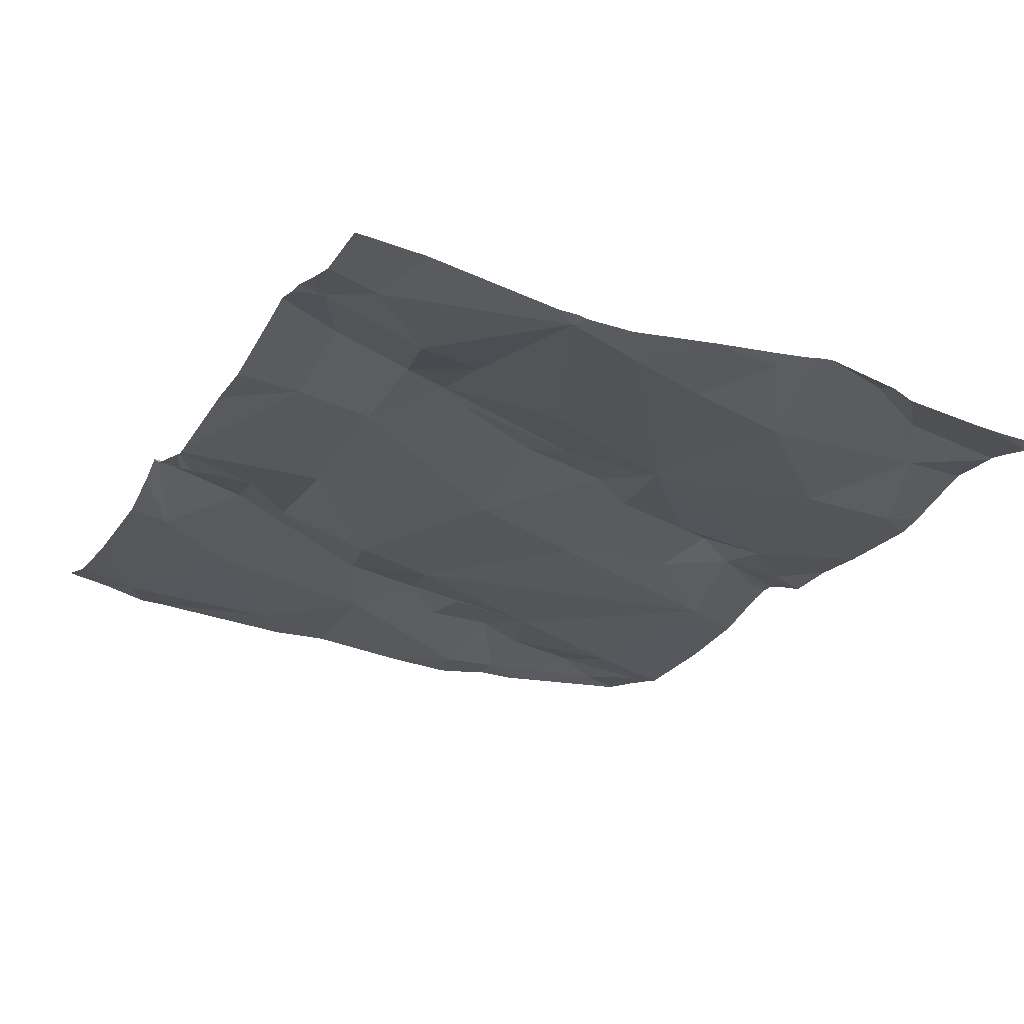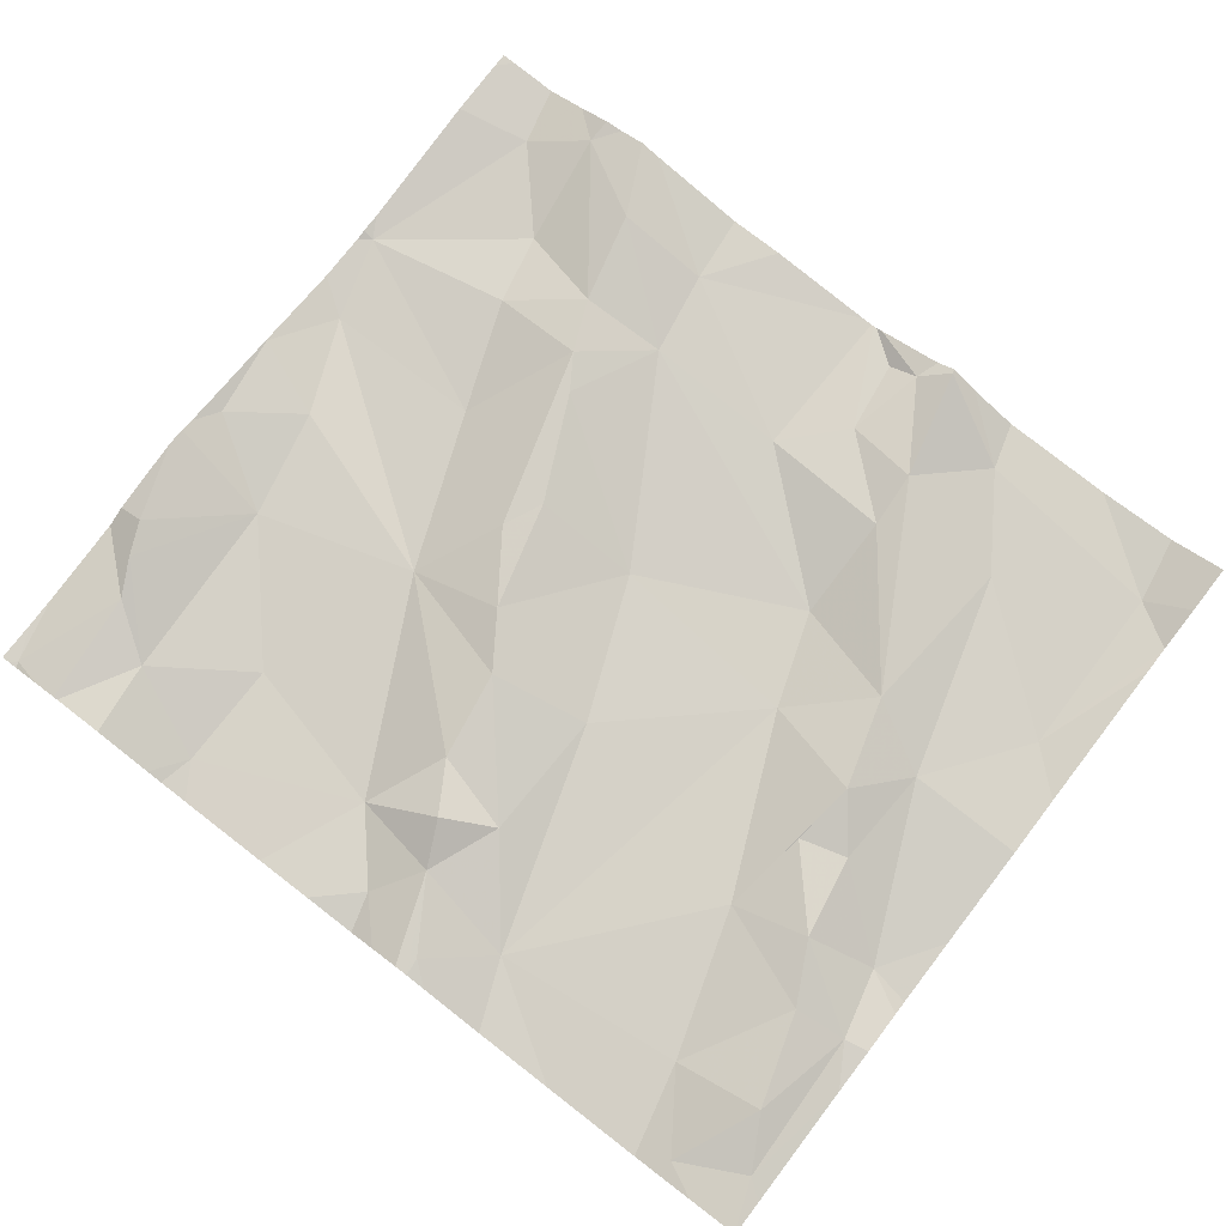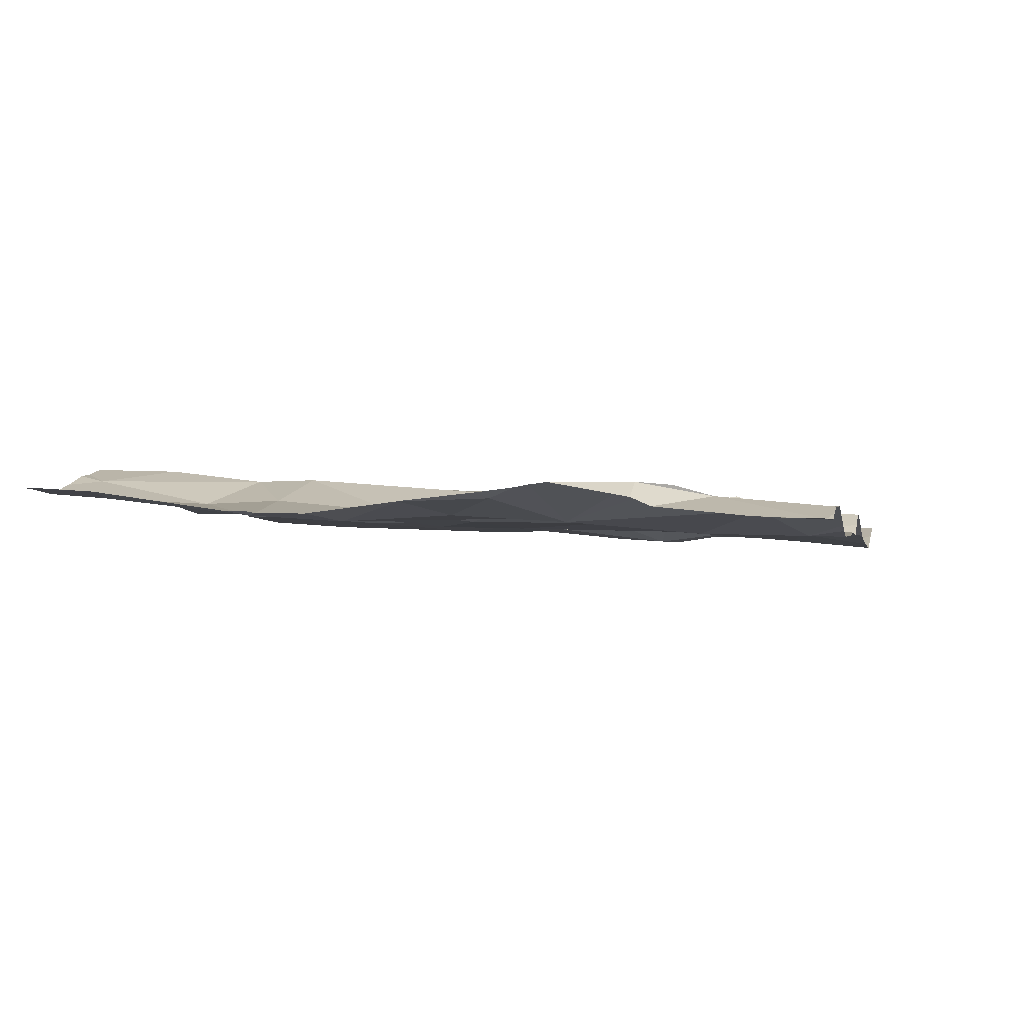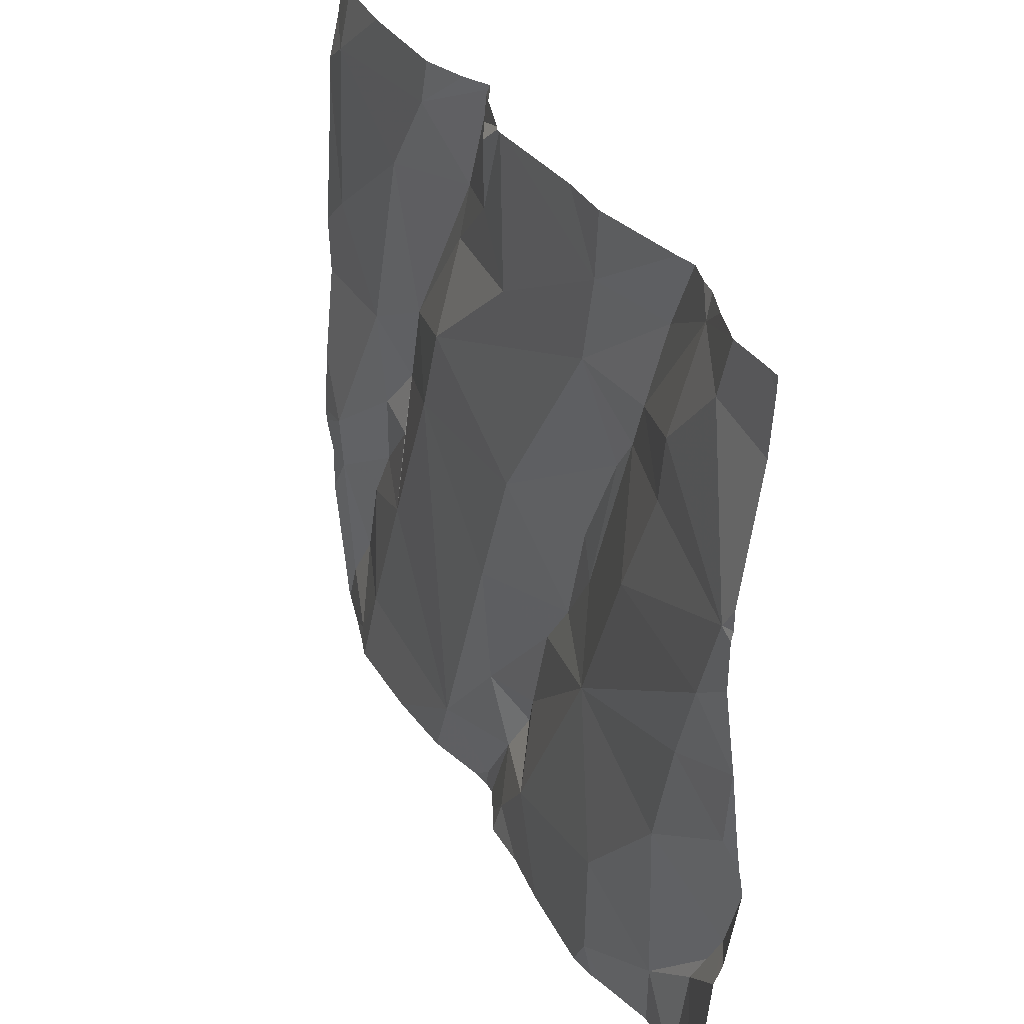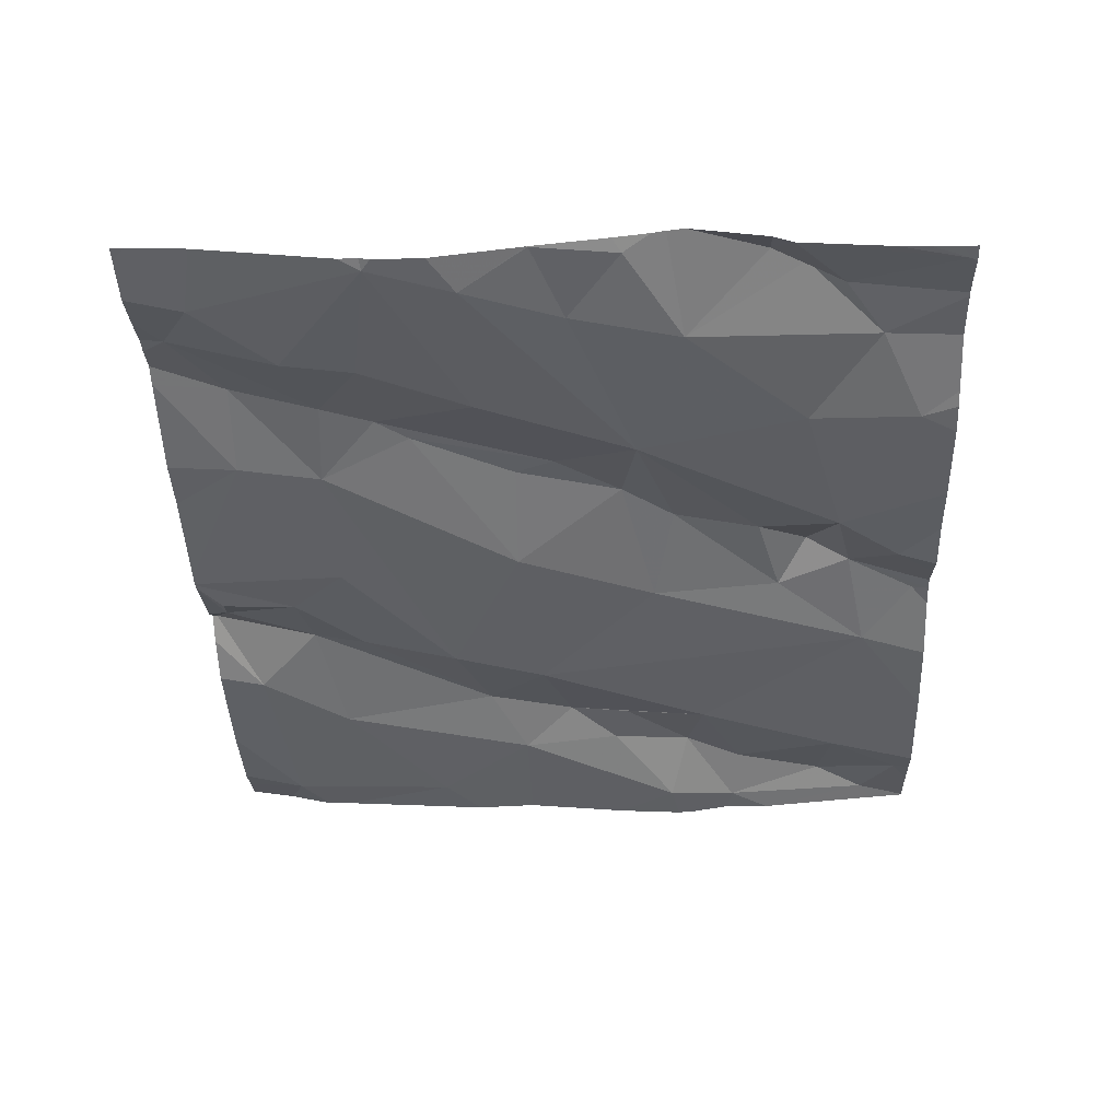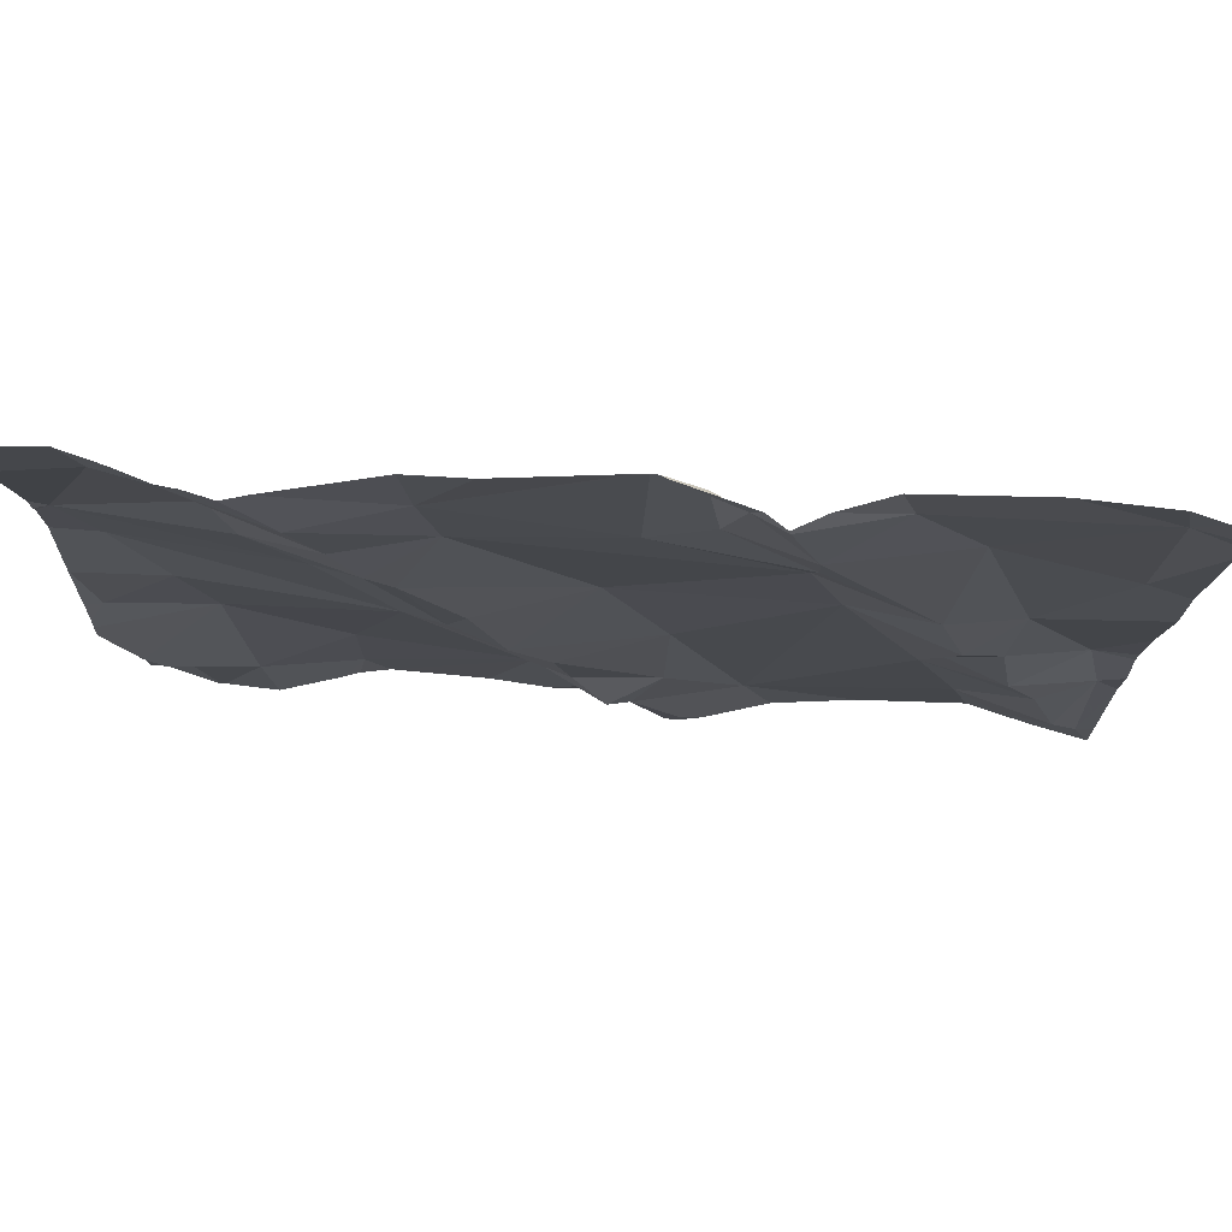
<metadata>
{"format":"obj","ext":"obj","renderer":"f3d","projection":"perspective","resolution":1024,"background":"white","views":[{"elev":-23.9,"azim":-117.8,"up":"+Z"},{"elev":75.8,"azim":37.6,"up":"+Z"},{"elev":-0.8,"azim":-77.4,"up":"+Z"},{"elev":34.3,"azim":-113.9,"up":"+Y"},{"elev":-39.2,"azim":-87.6,"up":"+Z"},{"elev":75.8,"azim":4.9,"up":"+Y"}]}
</metadata>
<code>
v -88.28 282.2 500.8
v -88.28 281.7 500.8
v -88.28 281.7 500.8
v -88.28 281.7 500.8
v -88.28 281.7 500.8
v -88.28 281.6 500.8
v -88.28 281.6 500.8
v -88.26 281.6 500.8
v -88.28 281.7 500.8
v -88.28 281.8 500.8
v -88.28 281.9 500.8
v -88.28 281.9 500.8
v -88.28 282.1 500.8
v -88.28 281.9 500.8
v -88.27 281.9 500.8
v -88.28 281.6 500.8
v -88.28 281.3 500.8
v -88.28 281.3 500.8
v -88.28 281.2 500.8
v -88.26 281.2 500.8
v -88.28 281.5 500.8
v -88.28 281.4 500.8
v -88.28 281.4 500.8
v -88.25 281.4 500.8
v -88.21 281.4 500.8
v -88.19 282.1 500.8
v -88.16 281.5 500.8
v -88.23 281.8 500.8
v -87.24 282.2 500.8
v -87.71 282.2 500.8
v -87.71 282.2 500.8
v -88.16 282.2 500.8
v -88.06 282.2 500.8
v -87.91 282.1 500.8
v -88.12 282.1 500.8
v -87.71 282.2 500.8
v -88.14 281.3 500.8
v -88.04 281.8 500.8
v -87.96 281.6 500.8
v -88.23 281.4 500.8
v -87.84 281.3 500.7
v -88.03 281.4 500.7
v -88 282 500.8
v -87.97 281.9 500.8
v -88.08 281.9 500.8
v -88.03 281.3 500.7
v -87.27 282.2 500.8
v -88.1 282 500.8
v -88.18 281.7 500.8
v -87.94 281.9 500.8
v -87.91 281.7 500.8
v -88.02 282.1 500.8
v -87.9 282 500.8
v -88.23 281.2 500.8
v -88.26 281.2 500.8
v -87.26 282.1 500.8
v -87.3 281.5 500.8
v -87.23 281.5 500.7
v -87.26 281.3 500.8
v -87.75 281.4 500.8
v -87.69 281.4 500.8
v -87.73 281.3 500.8
v -87.23 281.3 500.8
v -87.31 281.2 500.7
v -88.26 281.2 500.8
v -88.2 281.2 500.8
v -87.37 281.3 500.7
v -87.26 281.6 500.7
v -87.34 281.5 500.8
v -87.35 281.6 500.8
v -87.88 281.7 500.8
v -87.76 281.7 500.8
v -87.77 281.3 500.7
v -87.6 281.3 500.7
v -87.43 281.5 500.7
v -87.69 281.6 500.8
v -87.52 281.7 500.7
v -88.04 282.2 500.8
v -88.21 282.2 500.8
v -87.41 281.6 500.8
v -87.56 281.8 500.8
v -87.43 281.8 500.8
v -87.42 282 500.8
v -87.49 282.1 500.8
v -87.65 282 500.8
v -87.56 282 500.8
v -87.72 282 500.8
v -87.81 281.5 500.8
v -87.85 281.6 500.8
v -87.26 281.9 500.7
v -87.35 281.8 500.8
v -87.4 281.7 500.8
v -87.67 281.2 500.8
v -87.79 281.4 500.8
v -87.67 282.1 500.8
v -87.63 282.1 500.8
v -88.1 282.2 500.8
v -87.6 282.2 500.8
v -87.56 282 500.8
v -88.27 281.2 500.8
v -88.12 282.2 500.8
v -88.19 281.2 500.8
v -88.28 281.2 500.8
v -87.2 282.1 500.8
v -87.2 282.1 500.8
v -87.2 281.5 500.7
v -87.2 281.5 500.7
v -87.2 281.5 500.7
v -87.2 281.4 500.7
v -87.2 282 500.8
v -87.2 281.3 500.7
v -87.2 281.6 500.7
v -88.26 282.2 500.8
v -88.28 282.2 500.8
v -87.92 282.2 500.8
v -87.2 281.8 500.7
v -87.2 281.8 500.7
v -88 281.2 500.7
v -87.89 281.2 500.7
v -88.13 281.2 500.8
v -88.06 281.2 500.7
v -88.04 281.2 500.7
v -87.82 281.2 500.7
v -87.64 281.2 500.8
v -87.57 281.2 500.7
v -87.75 281.2 500.7
v -87.67 281.2 500.8
v -87.72 281.2 500.8
v -87.34 281.2 500.7
v -87.31 281.2 500.7
v -87.47 281.2 500.7
v -87.27 281.2 500.7
v -87.21 281.2 500.7
v -87.69 281.2 500.8
v -87.27 281.2 500.7
v -87.21 281.2 500.7
v -87.2 281.2 500.7
v -87.7 282.2 500.8
v -87.62 282.2 500.8
v -87.37 282.2 500.8
v -87.51 282.2 500.8
v -87.6 282.2 500.8
v -87.73 282.2 500.8
v -87.56 282.2 500.8
v -87.86 282.2 500.8
v -87.21 282.2 500.8
v -87.2 282.2 500.8
f 3 5 2
f 4 5 3
f 6 8 5
f 2 5 9
f 11 15 12
f 14 15 13
f 12 15 14
f 7 8 6
f 18 20 17
f 22 24 21
f 17 20 23
f 23 25 24
f 13 26 1
f 16 27 8
f 21 24 27
f 10 28 15
f 9 5 28
f 19 20 18
f 20 19 103
f 37 25 66
f 143 34 36
f 66 20 54
f 39 38 28
f 25 40 24
f 27 40 37
f 40 25 37
f 42 41 39
f 44 43 45
f 41 46 118
f 142 98 84
f 15 45 48
f 9 28 10
f 21 27 16
f 43 35 48
f 42 27 37
f 27 49 8
f 113 26 79
f 20 25 23
f 23 24 22
f 27 42 39
f 39 49 27
f 16 8 7
f 46 37 120
f 15 26 13
f 50 44 51
f 52 34 78
f 51 38 39
f 43 53 52
f 15 28 38
f 38 45 15
f 38 51 44
f 48 35 26
f 79 35 32
f 24 40 27
f 49 5 8
f 49 39 28
f 41 42 46
f 43 48 45
f 48 26 15
f 37 46 42
f 141 84 140
f 6 5 4
f 10 15 11
f 97 52 33
f 5 49 28
f 52 35 43
f 44 53 43
f 44 50 53
f 53 34 52
f 45 38 44
f 121 46 120
f 58 57 59
f 61 60 62
f 64 63 59
f 59 67 64
f 69 68 70
f 50 71 72
f 59 63 58
f 73 41 119
f 74 67 75
f 76 74 77
f 59 57 67
f 70 80 69
f 81 77 82
f 83 56 84
f 86 85 87
f 89 88 76
f 72 81 53
f 91 90 83
f 75 80 92
f 69 57 58
f 74 93 124
f 41 94 39
f 96 95 85
f 140 56 47
f 41 73 62
f 53 50 72
f 85 95 30
f 98 96 99
f 99 84 98
f 87 85 31
f 30 96 138
f 77 72 76
f 61 94 60
f 74 75 77
f 56 83 90
f 82 86 81
f 89 51 39
f 41 62 60
f 69 80 75
f 74 61 62
f 85 99 96
f 139 96 98
f 99 85 86
f 99 86 82
f 72 89 76
f 84 99 83
f 84 56 140
f 77 75 92
f 64 67 129
f 77 92 82
f 107 58 108
f 92 80 70
f 120 37 102
f 57 69 75
f 68 69 58
f 83 99 82
f 94 88 39
f 88 94 61
f 87 53 81
f 72 71 89
f 139 98 142
f 53 87 34
f 34 87 36
f 51 71 50
f 104 90 110
f 29 105 146
f 67 57 75
f 109 63 111
f 61 74 76
f 51 89 71
f 39 88 89
f 138 96 139
f 63 64 132
f 119 41 118
f 118 46 122
f 81 86 87
f 116 91 117
f 77 81 72
f 62 73 128
f 127 62 134
f 61 76 88
f 62 93 74
f 60 94 41
f 142 84 144
f 92 70 91
f 91 82 92
f 68 91 70
f 129 74 131
f 91 68 112
f 82 91 83
f 36 87 31
f 104 56 90
f 105 56 104
f 106 68 107
f 54 20 55
f 31 85 30
f 107 68 58
f 102 37 66
f 108 58 109
f 66 25 20
f 109 58 63
f 30 95 96
f 110 90 116
f 111 63 133
f 112 68 106
f 55 20 65
f 65 20 100
f 29 56 105
f 47 56 29
f 100 20 103
f 116 90 91
f 32 35 101
f 117 91 112
f 122 46 121
f 123 73 119
f 33 52 78
f 79 26 35
f 124 93 127
f 125 74 124
f 126 73 123
f 97 35 52
f 127 93 62
f 128 73 126
f 101 35 97
f 129 67 74
f 130 64 129
f 115 34 145
f 131 74 125
f 132 64 135
f 133 63 136
f 78 34 115
f 134 62 128
f 113 1 26
f 135 64 130
f 136 63 132
f 114 1 113
f 137 111 133
f 144 84 141
f 145 34 143
f 146 105 147

</code>
